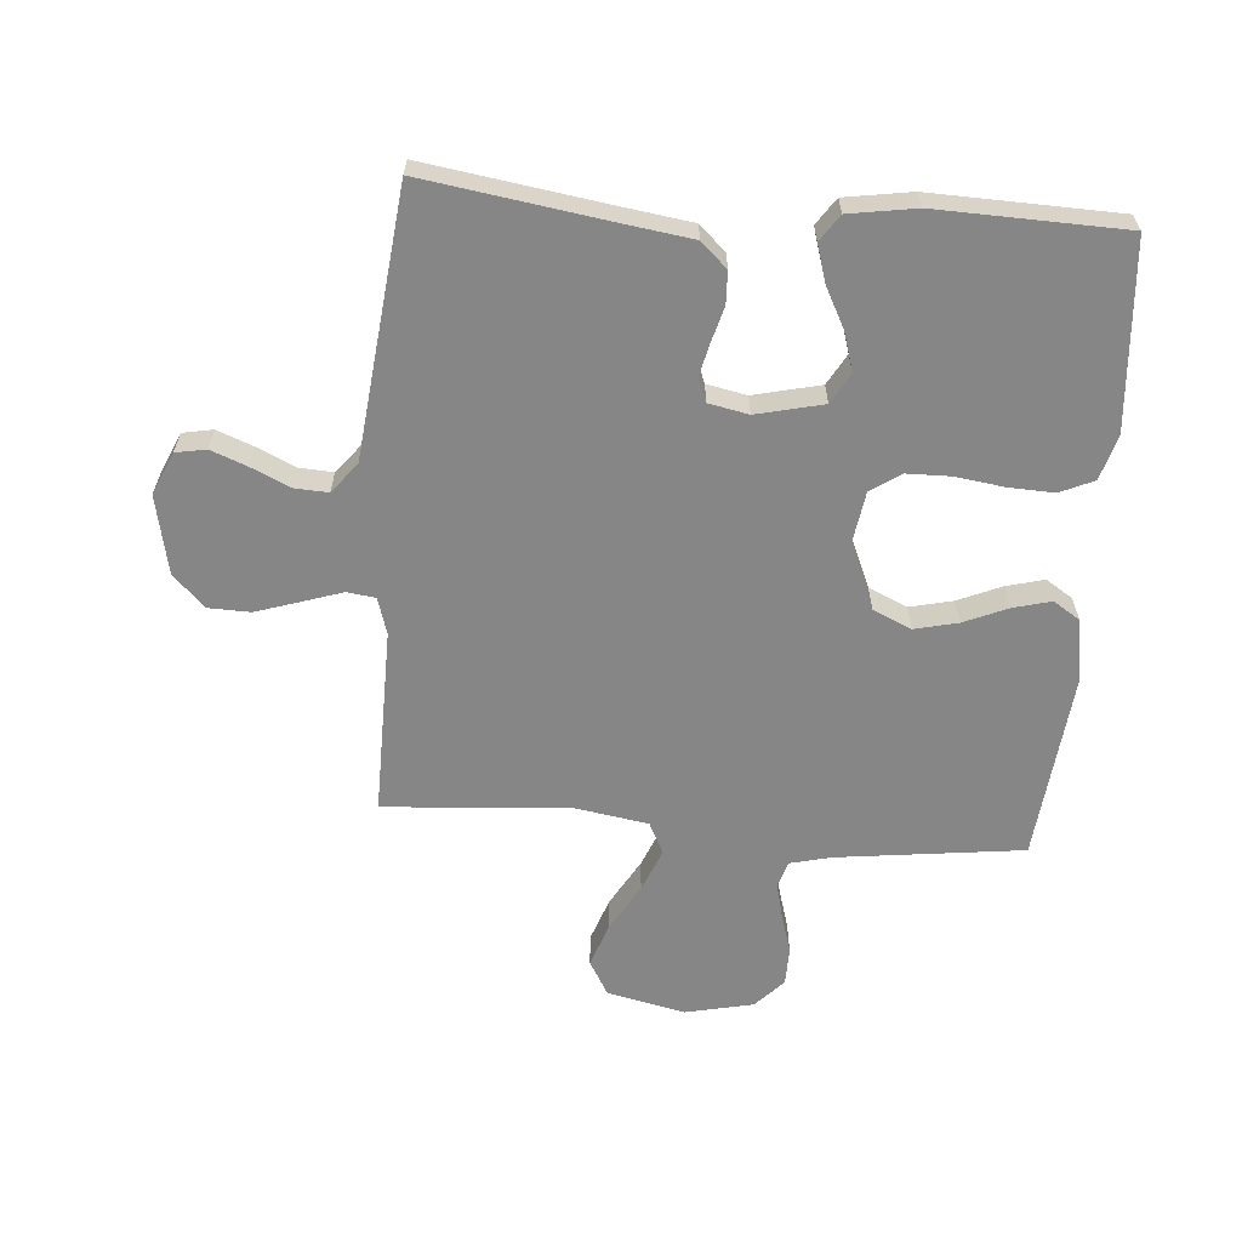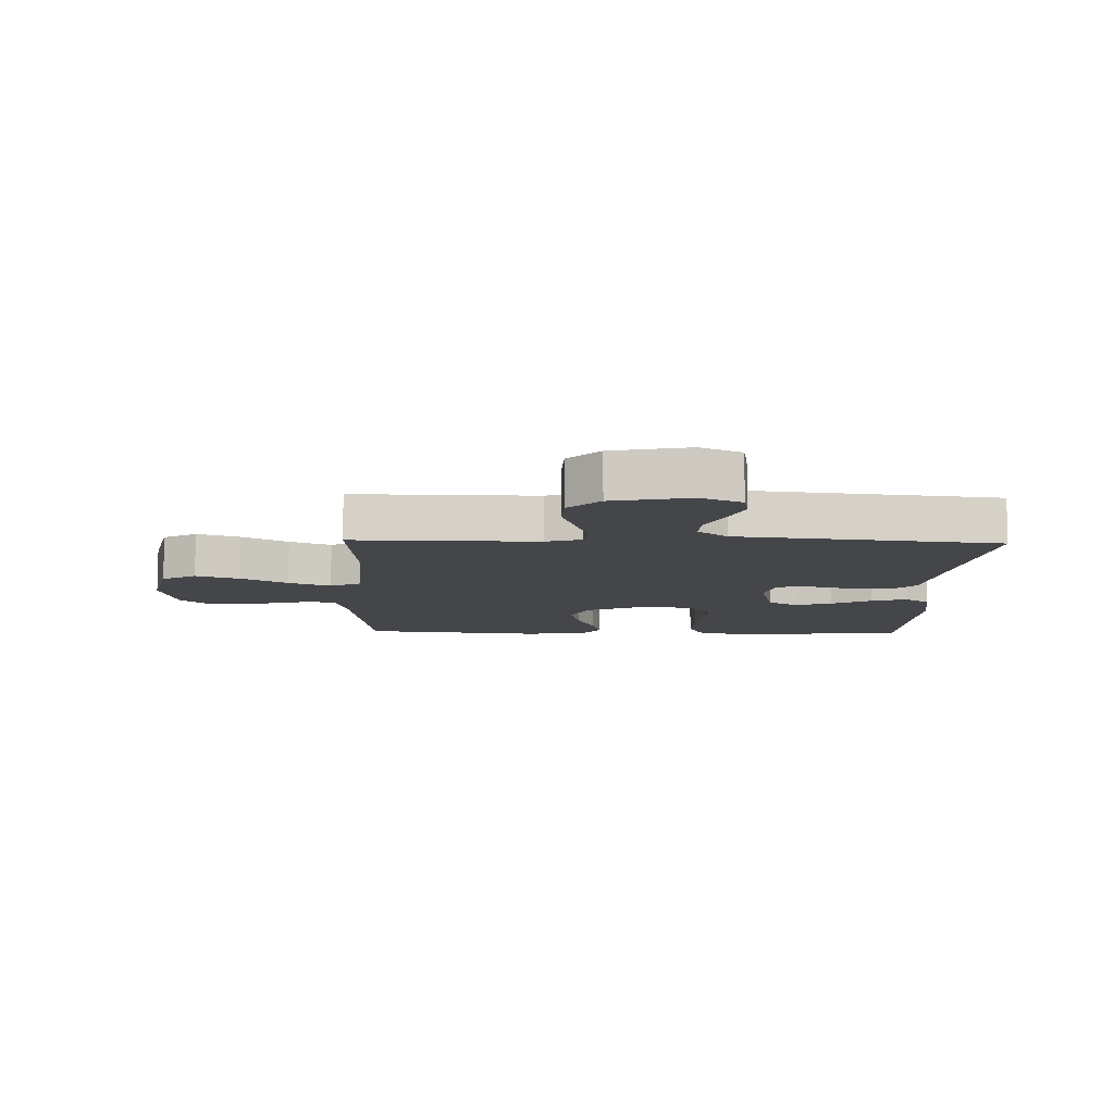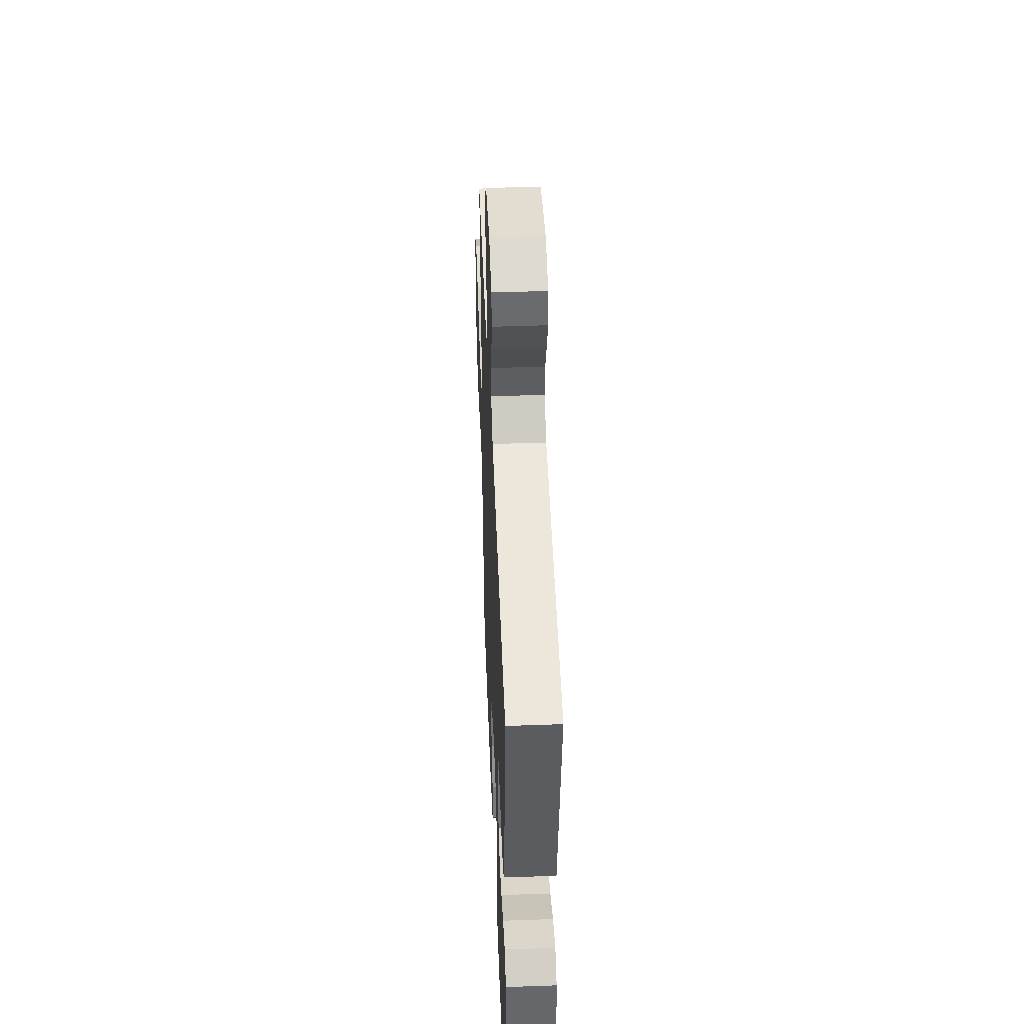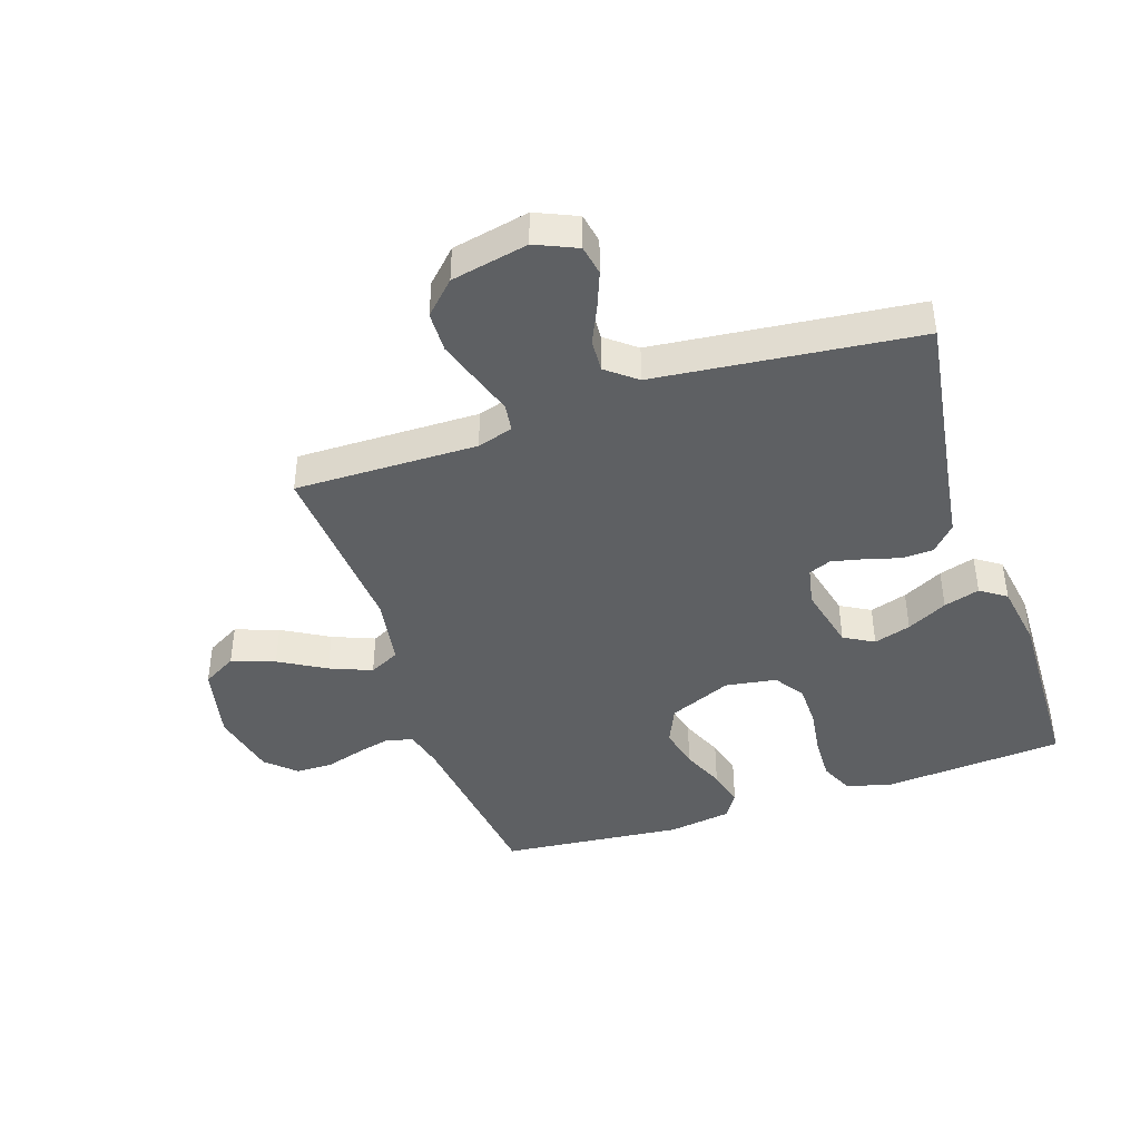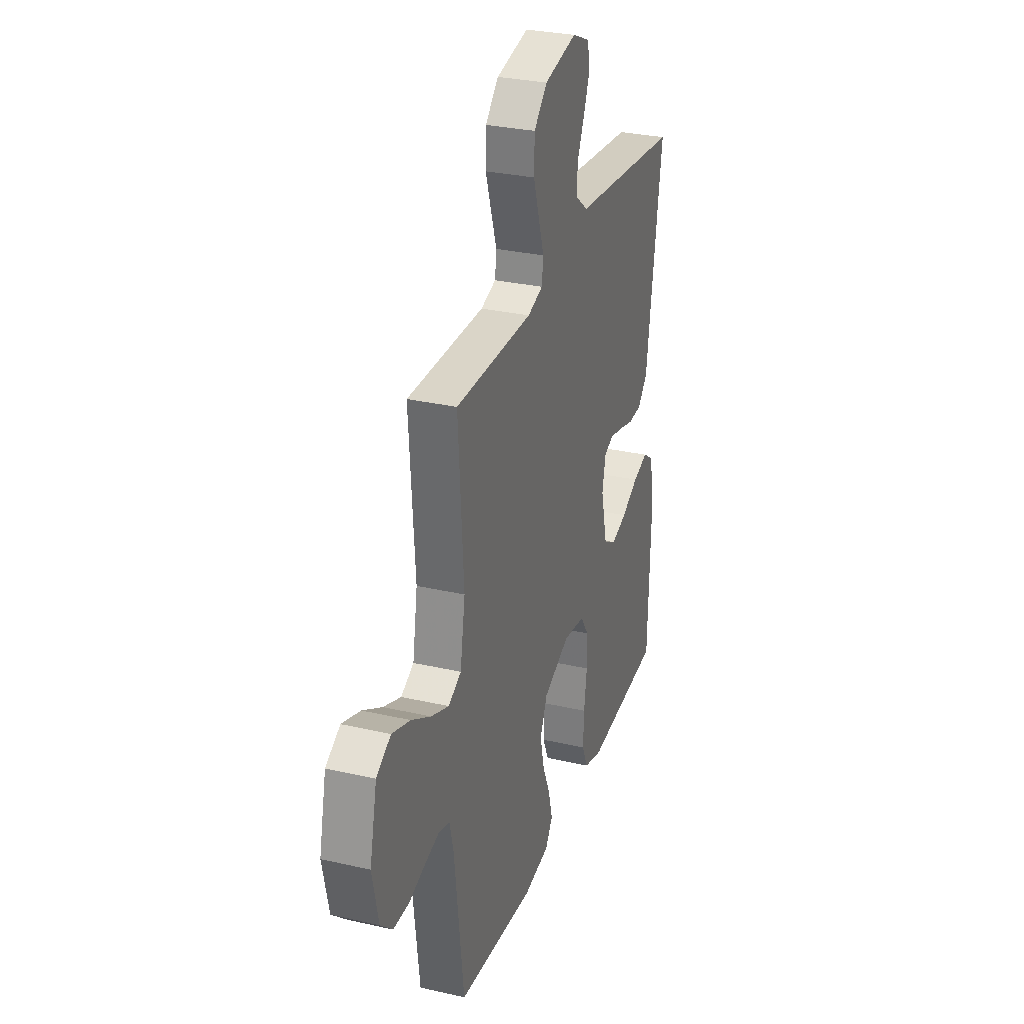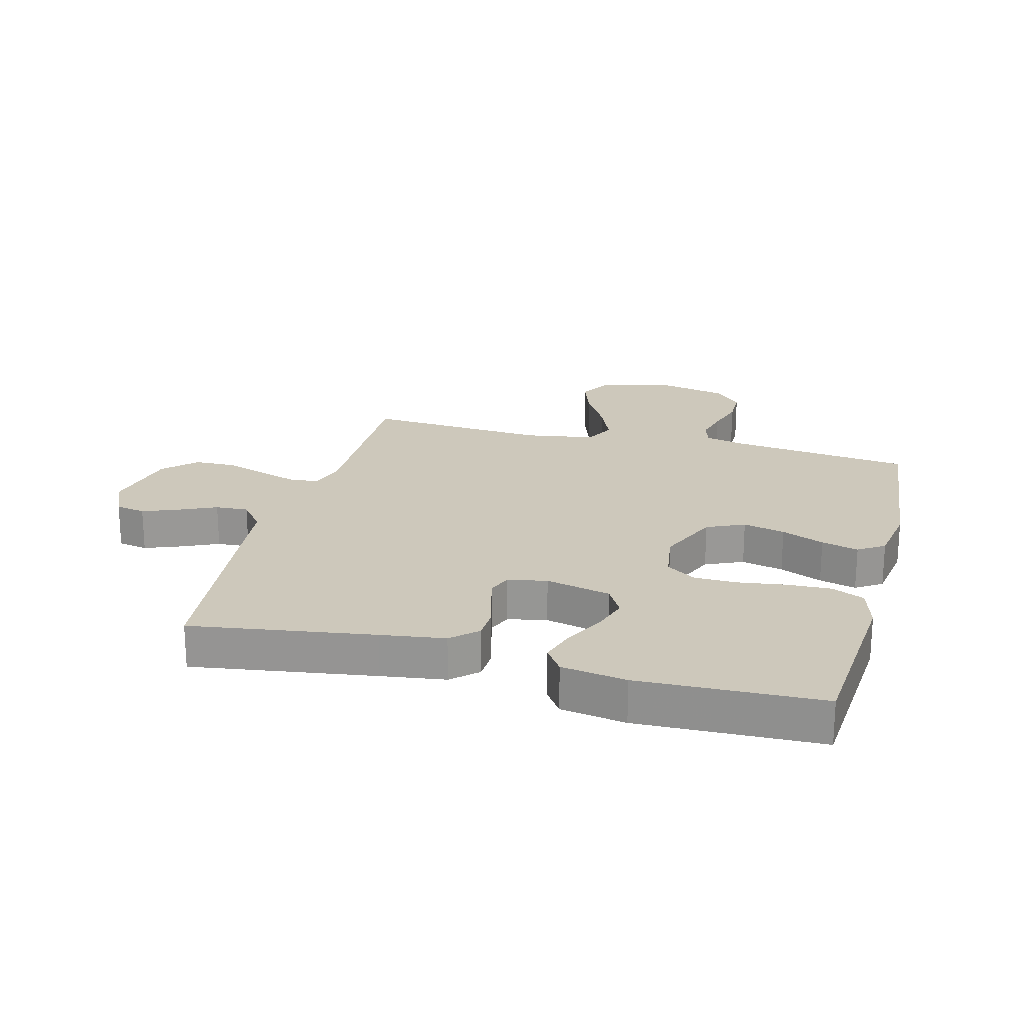
<metadata>
{"format":"obj","ext":"obj","renderer":"f3d","projection":"perspective","resolution":1024,"background":"white","views":[{"elev":-62.1,"azim":85.5,"up":"+Y"},{"elev":-9.7,"azim":-1.7,"up":"+Y"},{"elev":47.2,"azim":87.7,"up":"+Z"},{"elev":-42.5,"azim":18.5,"up":"+Y"},{"elev":30.0,"azim":-71.5,"up":"+Z"},{"elev":21.8,"azim":104.8,"up":"+Y"}]}
</metadata>
<code>
v 0.5 0.07 -0.5
v 0.2 0.07 -0.523
v 0.128 0.07 -0.502
v 0.104 0.07 -0.448
v 0.107 0.07 -0.375
v 0.118 0.07 -0.297
v 0.117 0.07 -0.227
v 0.084 0.07 -0.178
v 0 0.07 -0.165
v -0.103 0.07 -0.209
v -0.131 0.07 -0.271
v -0.115 0.07 -0.34
v -0.085 0.07 -0.41
v -0.069 0.07 -0.471
v -0.097 0.07 -0.514
v -0.2 0.07 -0.53
v -0.5 0.07 -0.5
v -0.537 0.07 -0.2
v -0.553 0.07 -0.135
v -0.595 0.07 -0.122
v -0.652 0.07 -0.136
v -0.716 0.07 -0.155
v -0.777 0.07 -0.154
v -0.824 0.07 -0.11
v -0.848 0.07 0
v -0.82 0.07 0.125
v -0.764 0.07 0.157
v -0.693 0.07 0.132
v -0.617 0.07 0.088
v -0.548 0.07 0.06
v -0.498 0.07 0.085
v -0.479 0.07 0.2
v -0.5 0.07 0.5
v -0.2 0.07 0.496
v -0.141 0.07 0.514
v -0.135 0.07 0.56
v -0.156 0.07 0.624
v -0.179 0.07 0.695
v -0.177 0.07 0.762
v -0.126 0.07 0.813
v 0 0.07 0.839
v 0.068 0.07 0.809
v 0.077 0.07 0.76
v 0.054 0.07 0.701
v 0.026 0.07 0.64
v 0.023 0.07 0.586
v 0.072 0.07 0.547
v 0.2 0.07 0.533
v 0.5 0.07 0.5
v 0.455 0.07 0.2
v 0.44 0.07 0.095
v 0.401 0.07 0.053
v 0.349 0.07 0.051
v 0.292 0.07 0.067
v 0.24 0.07 0.079
v 0.203 0.07 0.064
v 0.19 0.07 0
v 0.215 0.07 -0.107
v 0.264 0.07 -0.135
v 0.325 0.07 -0.116
v 0.391 0.07 -0.082
v 0.45 0.07 -0.064
v 0.492 0.07 -0.093
v 0.509 0.07 -0.2
v 0.5 0 -0.5
v 0.2 0 -0.523
v 0.128 0 -0.502
v 0.104 0 -0.448
v 0.107 0 -0.375
v 0.118 0 -0.297
v 0.117 0 -0.227
v 0.084 0 -0.178
v 0 0 -0.165
v -0.103 0 -0.209
v -0.131 0 -0.271
v -0.115 0 -0.34
v -0.085 0 -0.41
v -0.069 0 -0.471
v -0.097 0 -0.514
v -0.2 0 -0.53
v -0.5 0 -0.5
v -0.537 0 -0.2
v -0.553 0 -0.135
v -0.595 0 -0.122
v -0.652 0 -0.136
v -0.716 0 -0.155
v -0.777 0 -0.154
v -0.824 0 -0.11
v -0.848 0 0
v -0.82 0 0.125
v -0.764 0 0.157
v -0.693 0 0.132
v -0.617 0 0.088
v -0.548 0 0.06
v -0.498 0 0.085
v -0.479 0 0.2
v -0.5 0 0.5
v -0.2 0 0.496
v -0.141 0 0.514
v -0.135 0 0.56
v -0.156 0 0.624
v -0.179 0 0.695
v -0.177 0 0.762
v -0.126 0 0.813
v 0 0 0.839
v 0.068 0 0.809
v 0.077 0 0.76
v 0.054 0 0.701
v 0.026 0 0.64
v 0.023 0 0.586
v 0.072 0 0.547
v 0.2 0 0.533
v 0.5 0 0.5
v 0.455 0 0.2
v 0.44 0 0.095
v 0.401 0 0.053
v 0.349 0 0.051
v 0.292 0 0.067
v 0.24 0 0.079
v 0.203 0 0.064
v 0.19 0 0
v 0.215 0 -0.107
v 0.264 0 -0.135
v 0.325 0 -0.116
v 0.391 0 -0.082
v 0.45 0 -0.064
v 0.492 0 -0.093
v 0.509 0 -0.2
f 4 5 6
f 3 4 6
f 2 3 6
f 1 2 6
f 64 1 6
f 63 64 6
f 62 63 6
f 61 62 6
f 60 61 6
f 59 60 6 7
f 58 59 7 8
f 57 58 8 9
f 56 57 9 10
f 52 53 54
f 51 52 54
f 50 51 54
f 50 54 55
f 49 50 55
f 48 49 55
f 47 48 55
f 46 47 55 56
f 43 44 45
f 42 43 45
f 41 42 45
f 40 41 45
f 39 40 45
f 38 39 45
f 37 38 45
f 36 37 45
f 35 36 45 46
f 32 33 34
f 31 32 34 35
f 27 28 29
f 26 27 29
f 25 26 29
f 24 25 29
f 23 24 29
f 22 23 29
f 21 22 29
f 20 21 29 30
f 19 20 30 31
f 16 17 18
f 15 16 18
f 14 15 18
f 13 14 18
f 12 13 18
f 18 19 31
f 12 18 31
f 11 12 31
f 46 56 10
f 35 46 10
f 31 35 10
f 10 11 31
f 70 69 68
f 70 68 67
f 70 67 66
f 70 66 65
f 70 65 128
f 70 128 127
f 70 127 126
f 70 126 125
f 70 125 124
f 71 70 124 123
f 72 71 123 122
f 73 72 122 121
f 74 73 121 120
f 118 117 116
f 118 116 115
f 118 115 114
f 119 118 114
f 119 114 113
f 119 113 112
f 119 112 111
f 120 119 111 110
f 109 108 107
f 109 107 106
f 109 106 105
f 109 105 104
f 109 104 103
f 109 103 102
f 109 102 101
f 109 101 100
f 110 109 100 99
f 98 97 96
f 99 98 96 95
f 93 92 91
f 93 91 90
f 93 90 89
f 93 89 88
f 93 88 87
f 93 87 86
f 93 86 85
f 94 93 85 84
f 95 94 84 83
f 82 81 80
f 82 80 79
f 82 79 78
f 82 78 77
f 82 77 76
f 95 83 82
f 95 82 76
f 95 76 75
f 74 120 110
f 74 110 99
f 74 99 95
f 95 75 74
f 1 65 66 2
f 2 66 67 3
f 3 67 68 4
f 4 68 69 5
f 5 69 70 6
f 6 70 71 7
f 7 71 72 8
f 8 72 73 9
f 9 73 74 10
f 10 74 75 11
f 11 75 76 12
f 12 76 77 13
f 13 77 78 14
f 14 78 79 15
f 15 79 80 16
f 16 80 81 17
f 17 81 82 18
f 18 82 83 19
f 19 83 84 20
f 20 84 85 21
f 21 85 86 22
f 22 86 87 23
f 23 87 88 24
f 24 88 89 25
f 25 89 90 26
f 26 90 91 27
f 27 91 92 28
f 28 92 93 29
f 29 93 94 30
f 30 94 95 31
f 31 95 96 32
f 32 96 97 33
f 33 97 98 34
f 34 98 99 35
f 35 99 100 36
f 36 100 101 37
f 37 101 102 38
f 38 102 103 39
f 39 103 104 40
f 40 104 105 41
f 41 105 106 42
f 42 106 107 43
f 43 107 108 44
f 44 108 109 45
f 45 109 110 46
f 46 110 111 47
f 47 111 112 48
f 48 112 113 49
f 49 113 114 50
f 50 114 115 51
f 51 115 116 52
f 52 116 117 53
f 53 117 118 54
f 54 118 119 55
f 55 119 120 56
f 56 120 121 57
f 57 121 122 58
f 58 122 123 59
f 59 123 124 60
f 60 124 125 61
f 61 125 126 62
f 62 126 127 63
f 63 127 128 64
f 64 128 65 1

</code>
